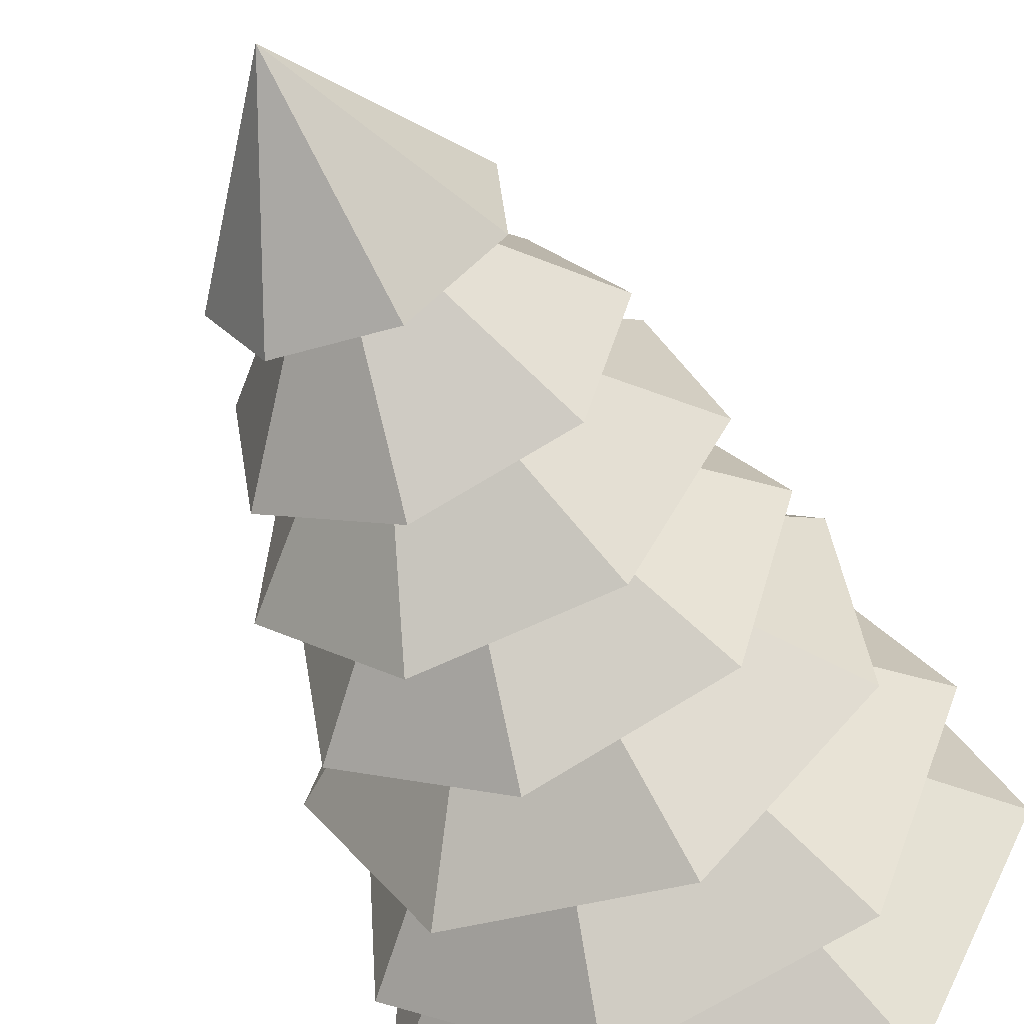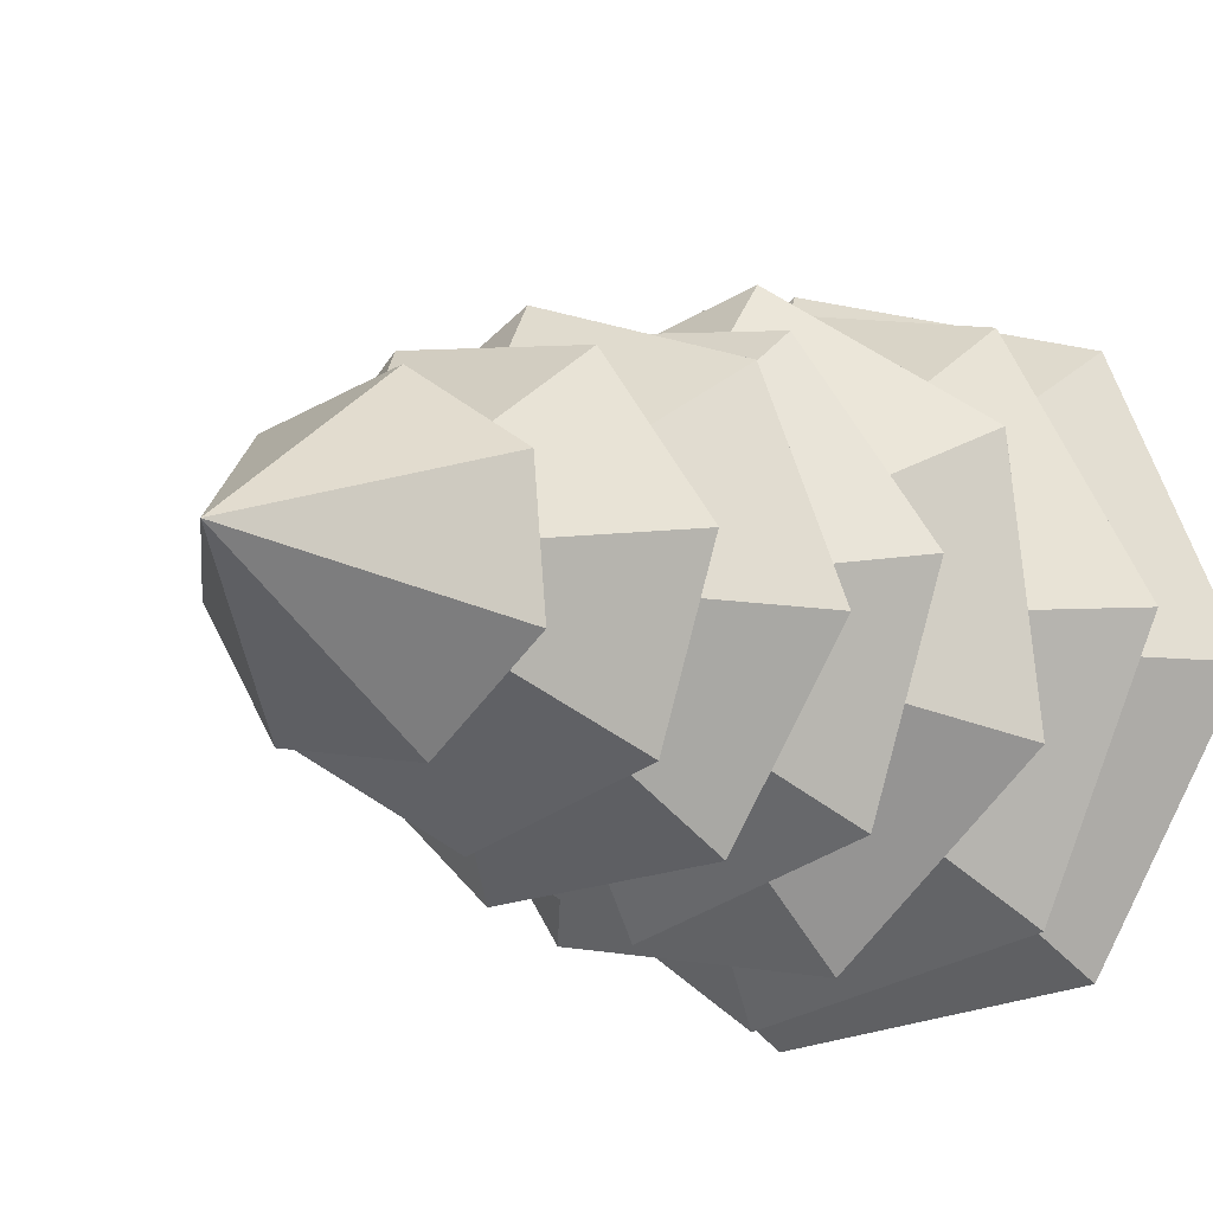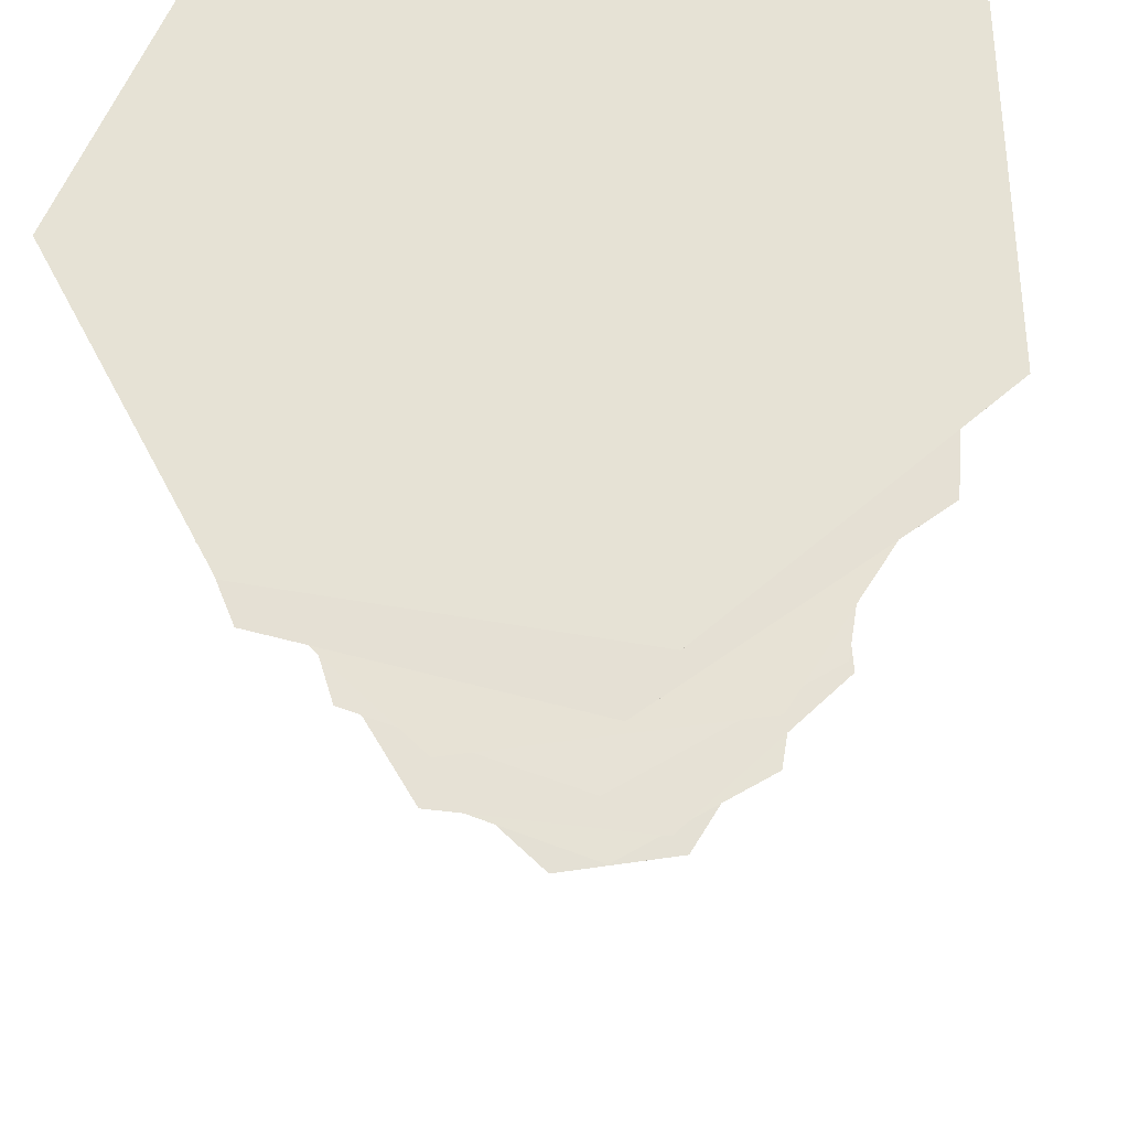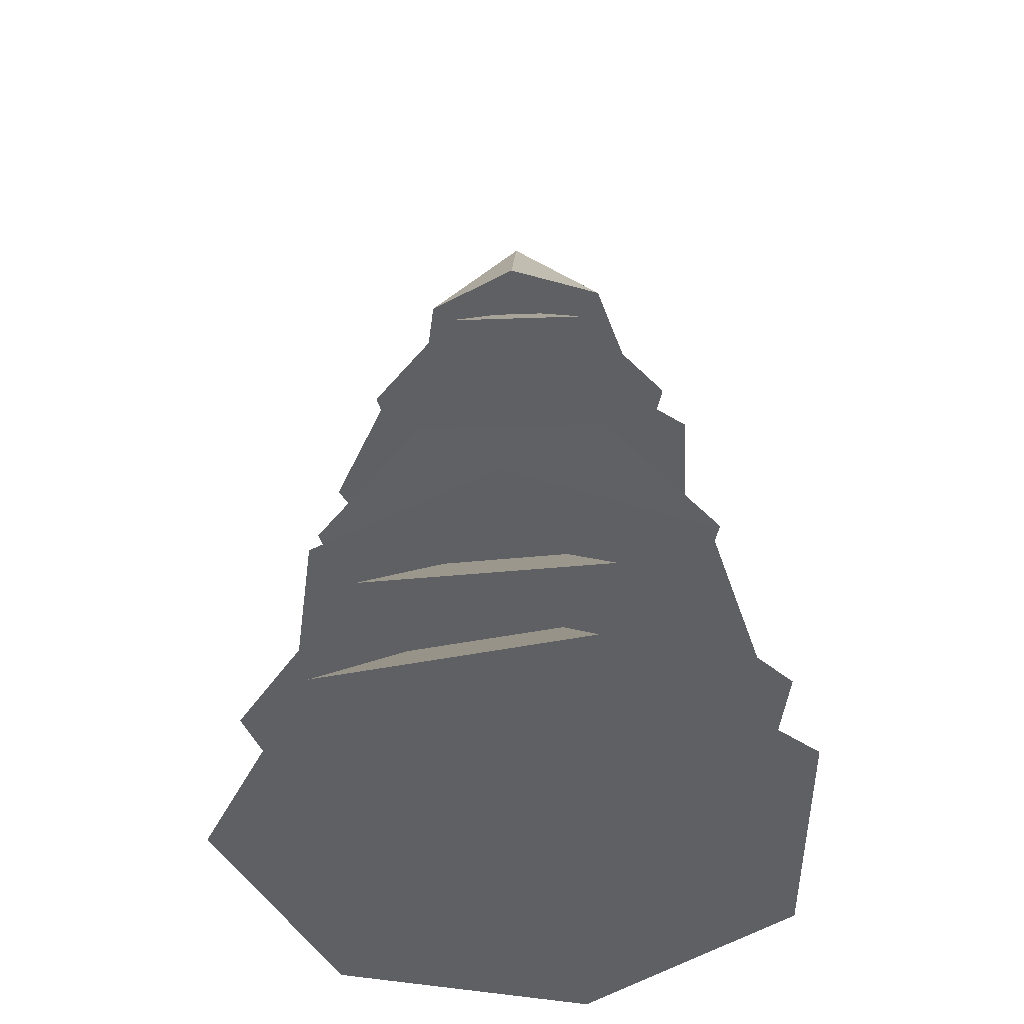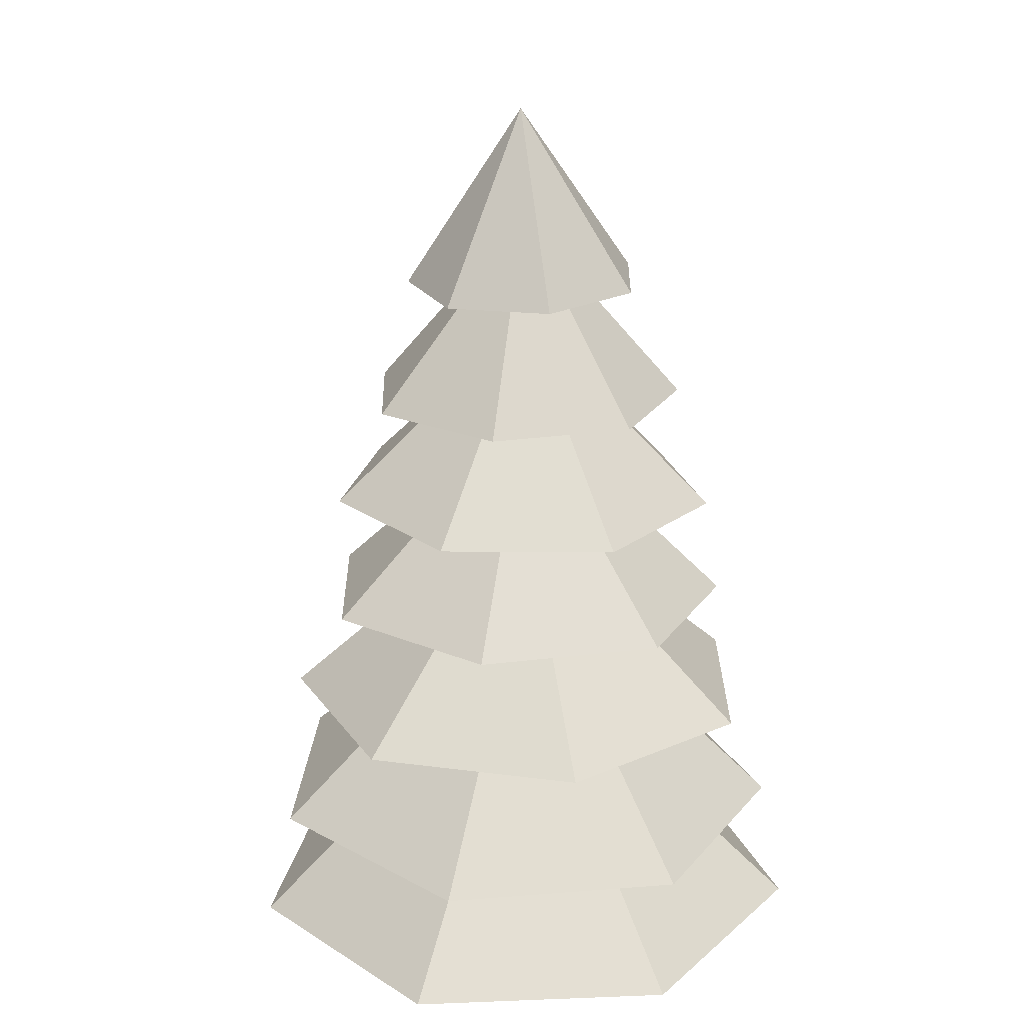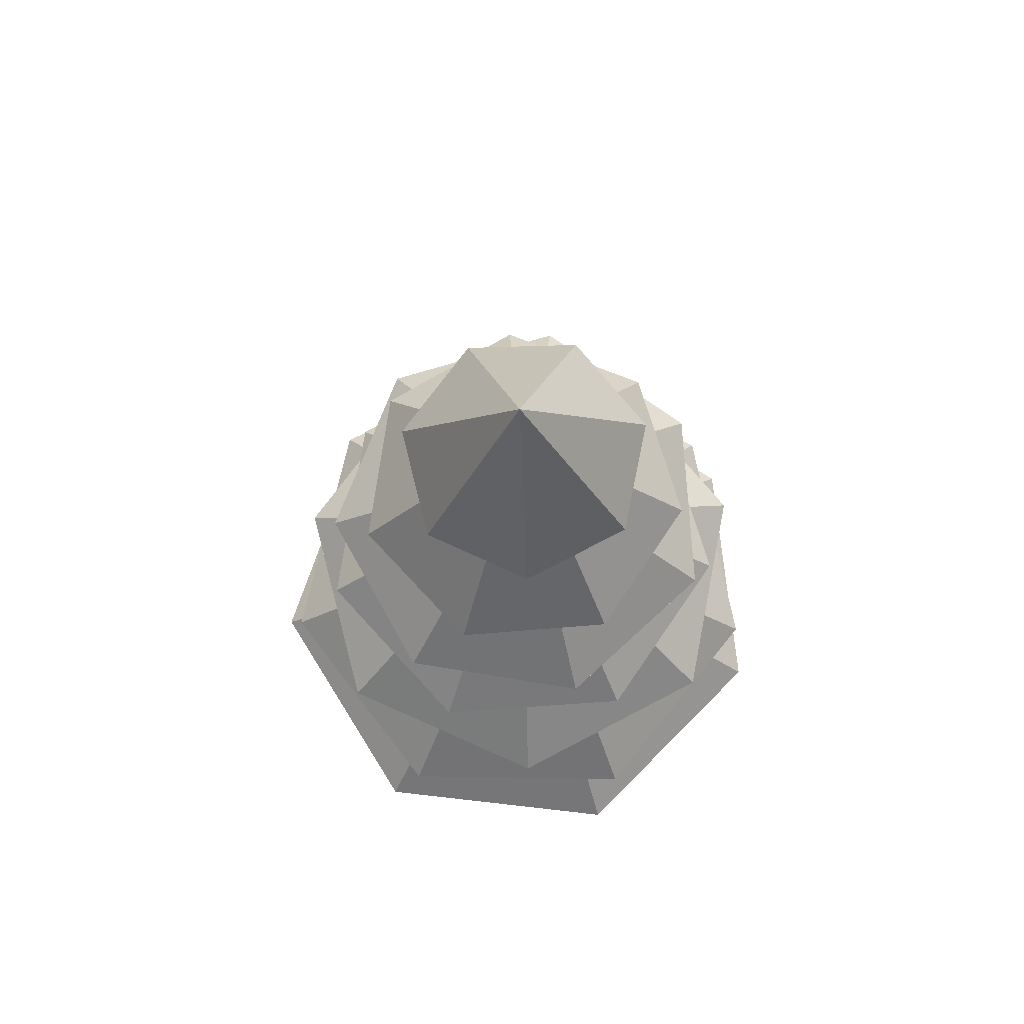
<metadata>
{"format":"obj","ext":"obj","renderer":"f3d","projection":"perspective","resolution":1024,"background":"white","views":[{"elev":-51.3,"azim":-158.4,"up":"+Z"},{"elev":-6.6,"azim":-152.0,"up":"+Z"},{"elev":-28.0,"azim":3.2,"up":"+Z"},{"elev":-44.8,"azim":50.2,"up":"+Y"},{"elev":21.2,"azim":33.0,"up":"+Y"},{"elev":76.6,"azim":43.4,"up":"+Y"}]}
</metadata>
<code>
o Cylinder.024_Cylinder.030
v 0.1292 1.134 -0.8822
v 0.06917 1.582 -0.4068
v 0.7668 1.114 -0.4444
v 0.3643 1.573 -0.2042
v 0.8222 1.109 0.3272
v 0.3899 1.571 0.1529
v 0.2536 1.123 0.8517
v 0.1268 1.577 0.3956
v -0.5108 1.145 0.7341
v -0.227 1.588 0.3412
v -0.8954 1.159 0.06294
v -0.405 1.594 0.03057
v -0.6106 1.154 -0.6564
v -0.2732 1.592 -0.3023
f 1 2 4 3
f 3 4 6 5
f 5 6 8 7
f 7 8 10 9
f 9 10 12 11
f 4 2 14 12 10 8 6
f 11 12 14 13
f 13 14 2 1
f 1 3 5 7 9 11 13
o Cylinder.025_Cylinder.031
v -0.7645 1.532 -0.2641
v -0.3275 1.94 -0.1135
v -0.2697 1.532 -0.7626
v -0.1159 1.94 -0.3267
v 0.4285 1.534 -0.6865
v 0.1827 1.941 -0.2941
v 0.8043 1.535 -0.09321
v 0.3434 1.942 -0.04039
v 0.5748 1.536 0.5705
v 0.2453 1.942 0.2435
v -0.08726 1.535 0.8049
v -0.03789 1.942 0.3437
v -0.6833 1.533 0.4335
v -0.2928 1.941 0.1849
f 15 16 18 17
f 17 18 20 19
f 19 20 22 21
f 21 22 24 23
f 23 24 26 25
f 18 16 28 26 24 22 20
f 25 26 28 27
f 27 28 16 15
f 15 17 19 21 23 25 27
o Cylinder.026_Cylinder.032
v -0.5149 1.894 -0.4695
v -0.2093 2.296 -0.1965
v 0.04877 1.89 -0.6939
v 0.01983 2.295 -0.2878
v 0.5757 1.896 -0.3932
v 0.234 2.297 -0.1656
v 0.6691 1.907 0.2061
v 0.272 2.302 0.0781
v 0.2587 1.916 0.6529
v 0.1052 2.305 0.2597
v -0.3466 1.915 0.6106
v -0.1409 2.305 0.2425
v -0.6908 1.906 0.1111
v -0.2808 2.301 0.03945
f 29 30 32 31
f 31 32 34 33
f 33 34 36 35
f 35 36 38 37
f 37 38 40 39
f 32 30 42 40 38 36 34
f 39 40 42 41
f 41 42 30 29
f 29 31 33 35 37 39 41
o Cylinder.027_Cylinder.033
v -0.3702 2.287 -0.5368
v -0.1453 2.649 -0.2182
v 0.1876 2.276 -0.6217
v 0.08142 2.645 -0.2527
v 0.6018 2.268 -0.2385
v 0.2498 2.641 -0.09694
v 0.5604 2.269 0.3243
v 0.233 2.642 0.1318
v 0.09472 2.278 0.6429
v 0.04365 2.645 0.2614
v -0.4447 2.288 0.4774
v -0.1756 2.65 0.1941
v -0.6516 2.292 -0.04765
v -0.2597 2.651 -0.01937
f 43 44 46 45
f 45 46 48 47
f 47 48 50 49
f 49 50 52 51
f 51 52 54 53
f 46 44 56 54 52 50 48
f 53 54 56 55
f 55 56 44 43
f 43 45 47 49 51 53 55
o Cylinder.028_Cylinder.034
v 0.03285 2.634 -0.5342
v 0.009945 3.062 -0.1617
v 0.4381 2.634 -0.3074
v 0.1326 3.062 -0.09305
v 0.5135 2.634 0.1509
v 0.1554 3.062 0.04568
v 0.2022 2.634 0.4956
v 0.0612 3.062 0.15
v -0.2614 2.634 0.4671
v -0.07912 3.062 0.1414
v -0.5281 2.634 0.08684
v -0.1599 3.062 0.02629
v -0.3972 2.634 -0.3588
v -0.1202 3.062 -0.1086
f 57 58 60 59
f 59 60 62 61
f 61 62 64 63
f 63 64 66 65
f 65 66 68 67
f 60 58 70 68 66 64 62
f 67 68 70 69
f 69 70 58 57
f 57 59 61 63 65 67 69
o Cylinder.029_Cylinder.035
v 0.2127 3.045 -0.3397
v 0 3.614 0.01795
v 0.393 3.032 -0.04828
v 0.2773 3.018 0.2742
v -0.04714 3.014 0.385
v -0.3361 3.022 0.2006
v -0.372 3.036 -0.1401
v -0.1277 3.046 -0.3806
f 71 72 73
f 73 72 74
f 74 72 75
f 75 72 76
f 76 72 77
f 77 72 78
f 78 72 71
f 71 73 74 75 76 77 78
o Cylinder.030_Cylinder.036
v 0.2409 0.745 -0.9324
v 0.1115 1.23 -0.4315
v 0.8793 0.745 -0.393
v 0.4069 1.23 -0.1819
v 0.8556 0.745 0.4423
v 0.396 1.23 0.2047
v 0.1876 0.745 0.9446
v 0.08682 1.23 0.4372
v -0.6216 0.745 0.7356
v -0.2877 1.23 0.3404
v -0.9627 0.745 -0.02736
v -0.4456 1.23 -0.01266
v -0.5789 0.745 -0.7697
v -0.2679 1.23 -0.3562
f 79 80 82 81
f 81 82 84 83
f 83 84 86 85
f 85 86 88 87
f 87 88 90 89
f 82 80 92 90 88 86 84
f 89 90 92 91
f 91 92 80 79
f 79 81 83 85 87 89 91

</code>
